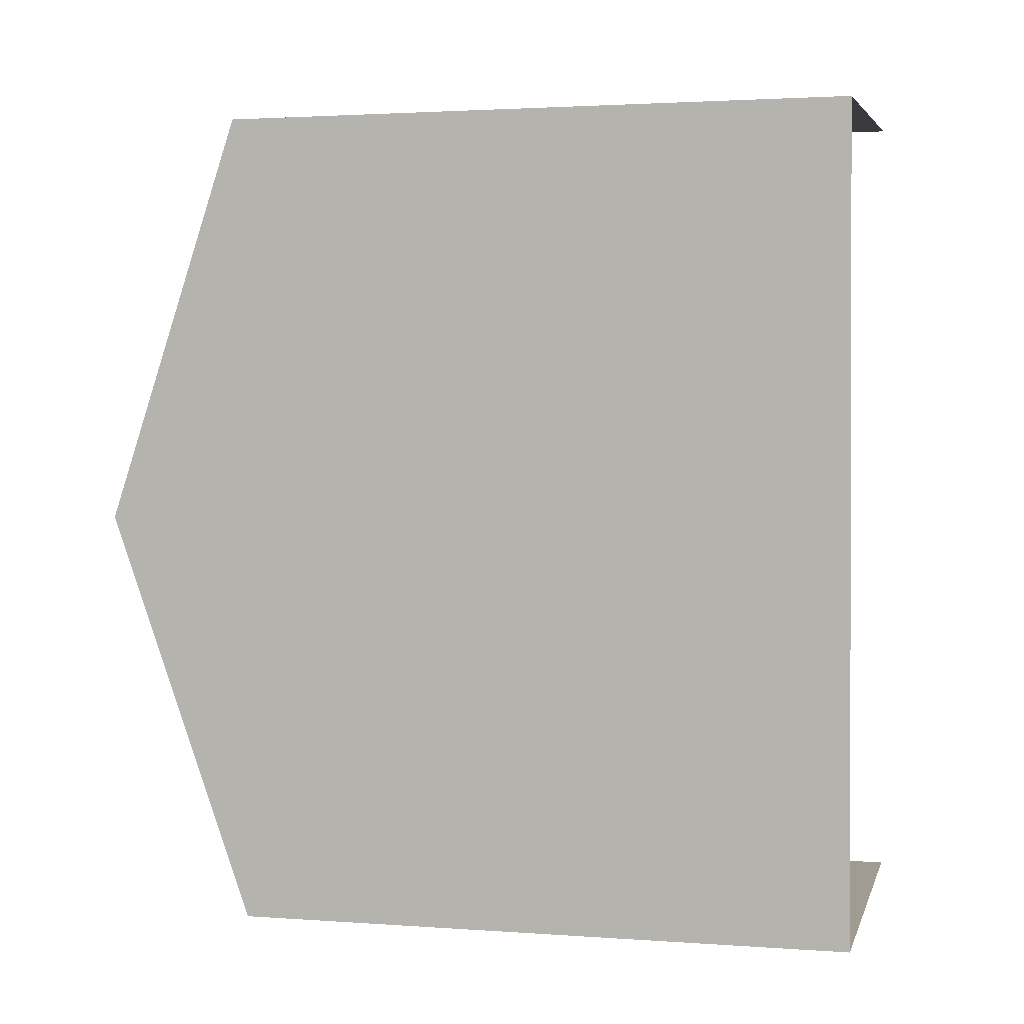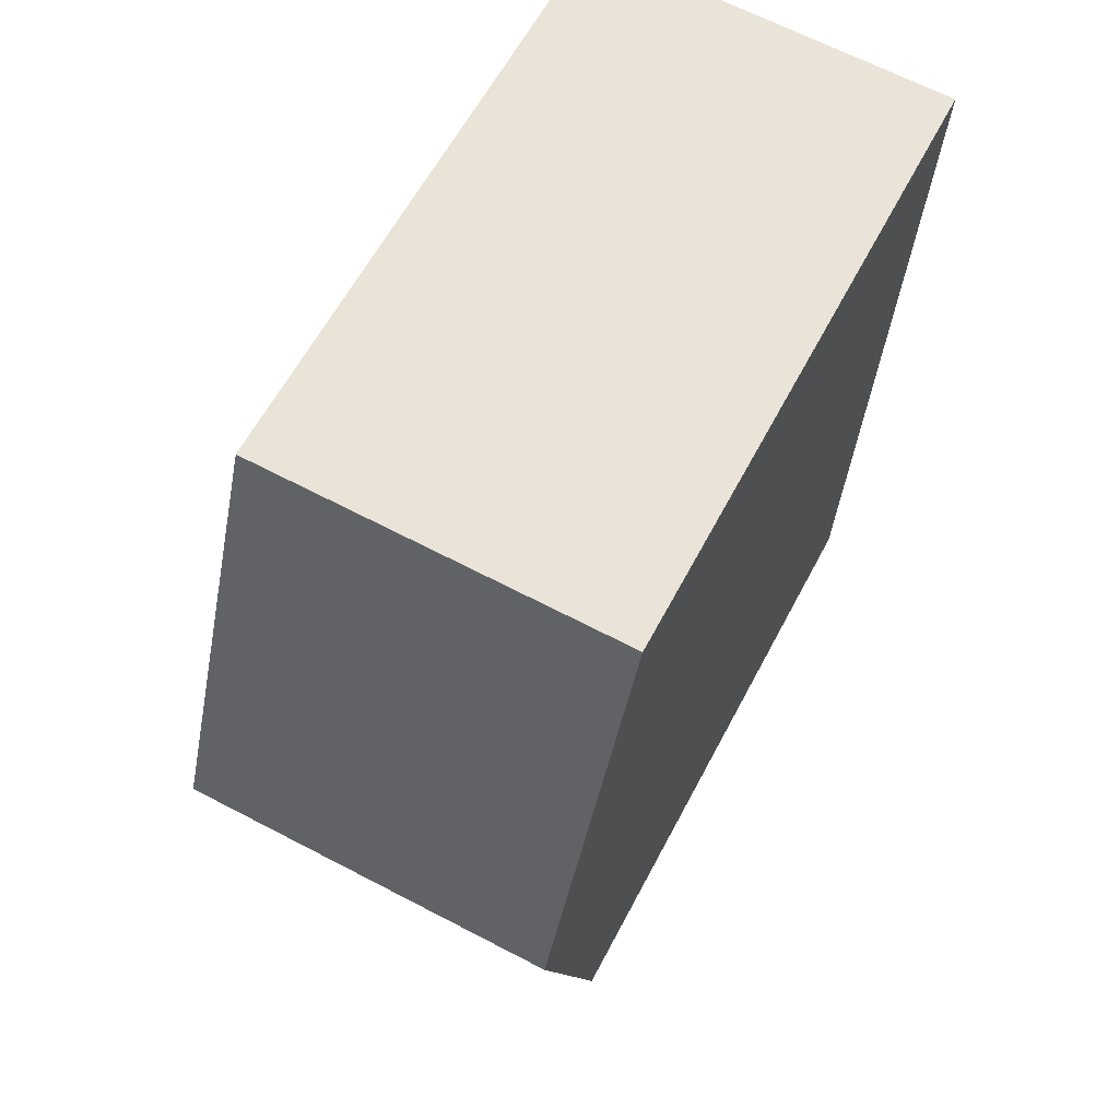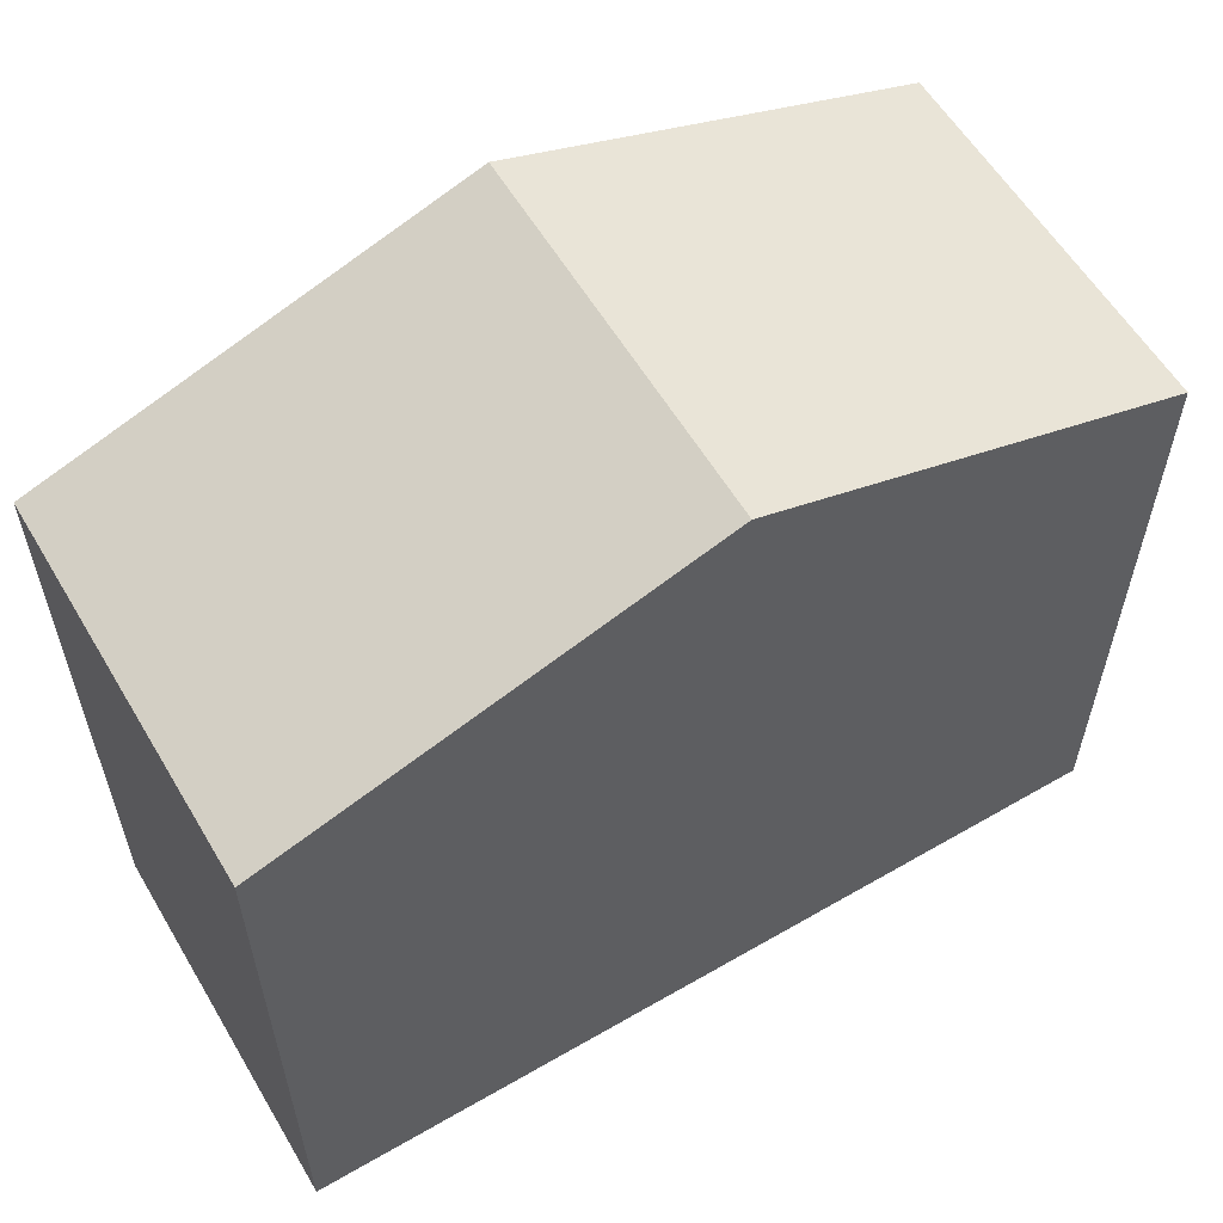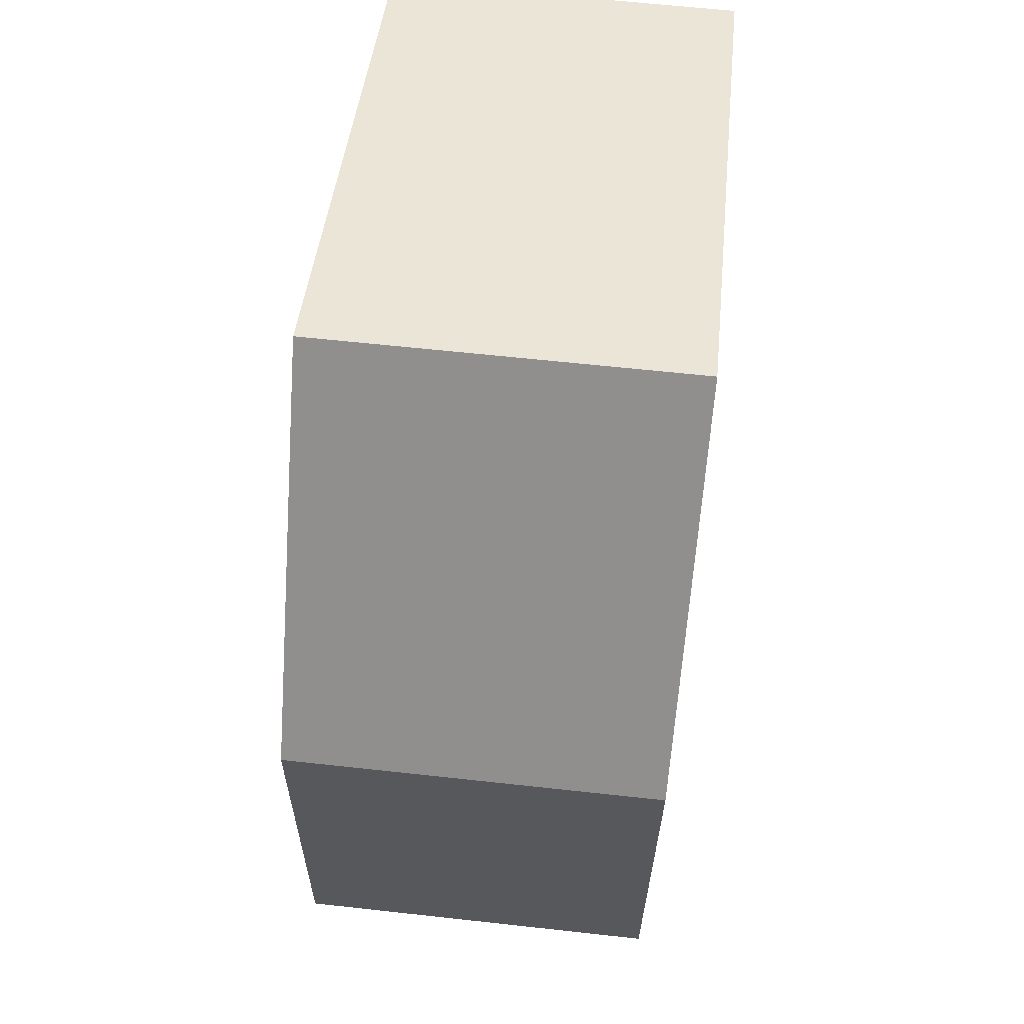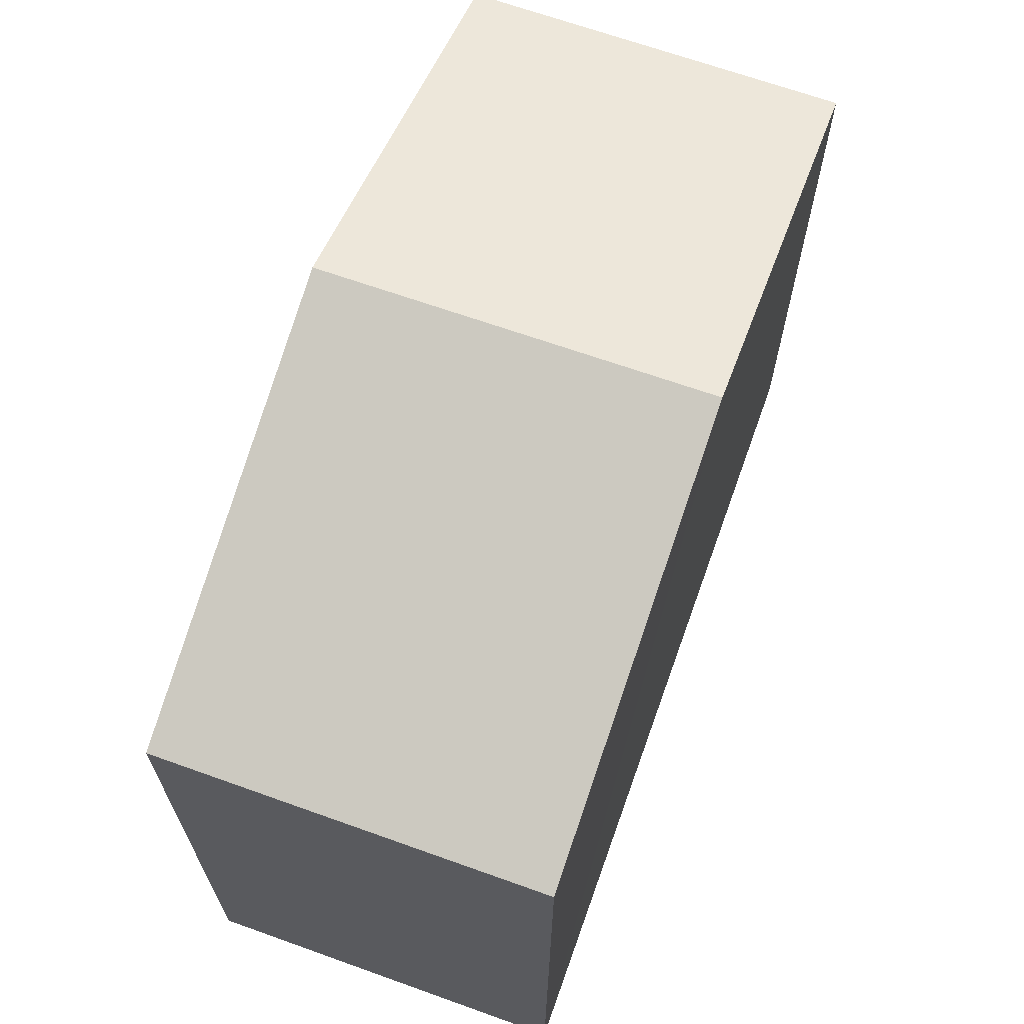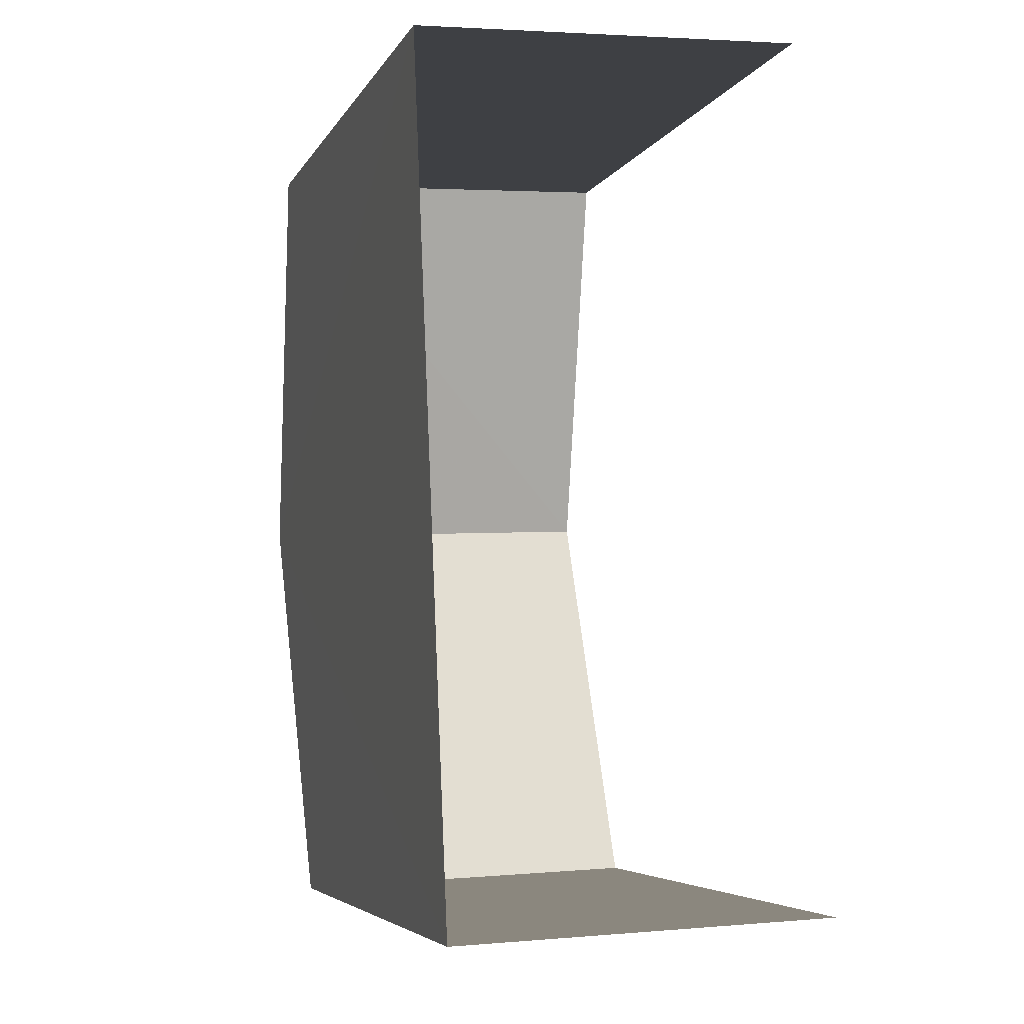
<metadata>
{"format":"obj","ext":"obj","renderer":"f3d","projection":"perspective","resolution":1024,"background":"white","views":[{"elev":2.3,"azim":104.4,"up":"+Y"},{"elev":60.9,"azim":27.7,"up":"+Y"},{"elev":58.7,"azim":56.9,"up":"+Z"},{"elev":43.0,"azim":5.8,"up":"+Y"},{"elev":67.0,"azim":17.4,"up":"+Z"},{"elev":-5.1,"azim":163.9,"up":"+Y"}]}
</metadata>
<code>
v -3.722e+05 -1.054e+05 24.37
v -3.722e+05 -1.054e+05 24.37
v -3.723e+05 -1.054e+05 24.37
v -3.723e+05 -1.054e+05 24.37
v -3.723e+05 -1.054e+05 31.27
v -3.722e+05 -1.054e+05 31.27
v -3.722e+05 -1.054e+05 32.82
v -3.723e+05 -1.054e+05 32.82
v -3.722e+05 -1.054e+05 31.27
v -3.723e+05 -1.054e+05 31.27
f 1 2 3
f 4 1 3
f 10 4 8
f 4 3 8
f 3 5 8
f 5 6 7
f 8 5 7
f 9 10 8
f 7 9 8
f 5 3 2
f 6 5 2
f 6 2 7
f 2 1 7
f 1 9 7
f 10 1 4
f 10 9 1

</code>
